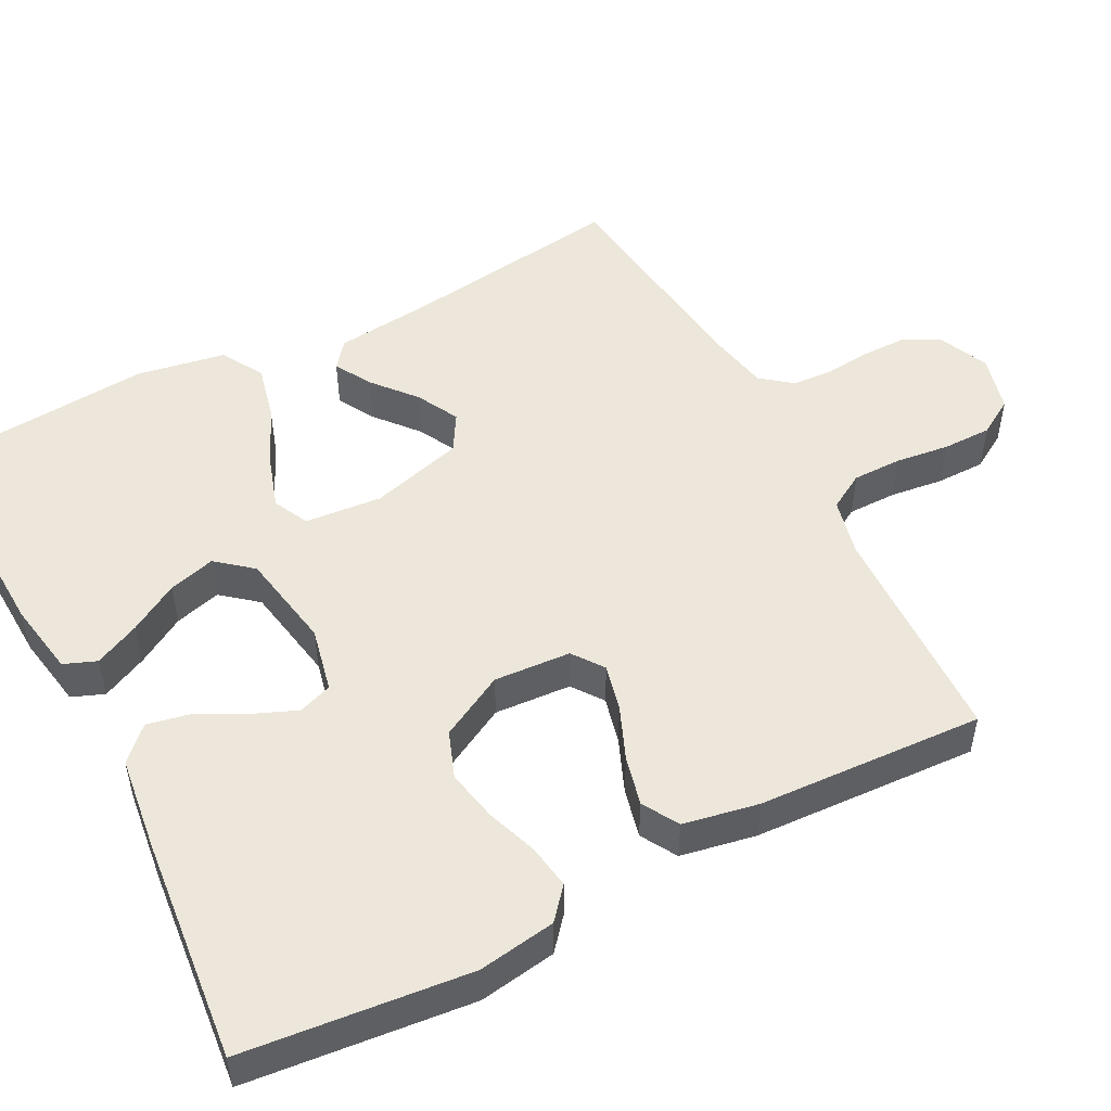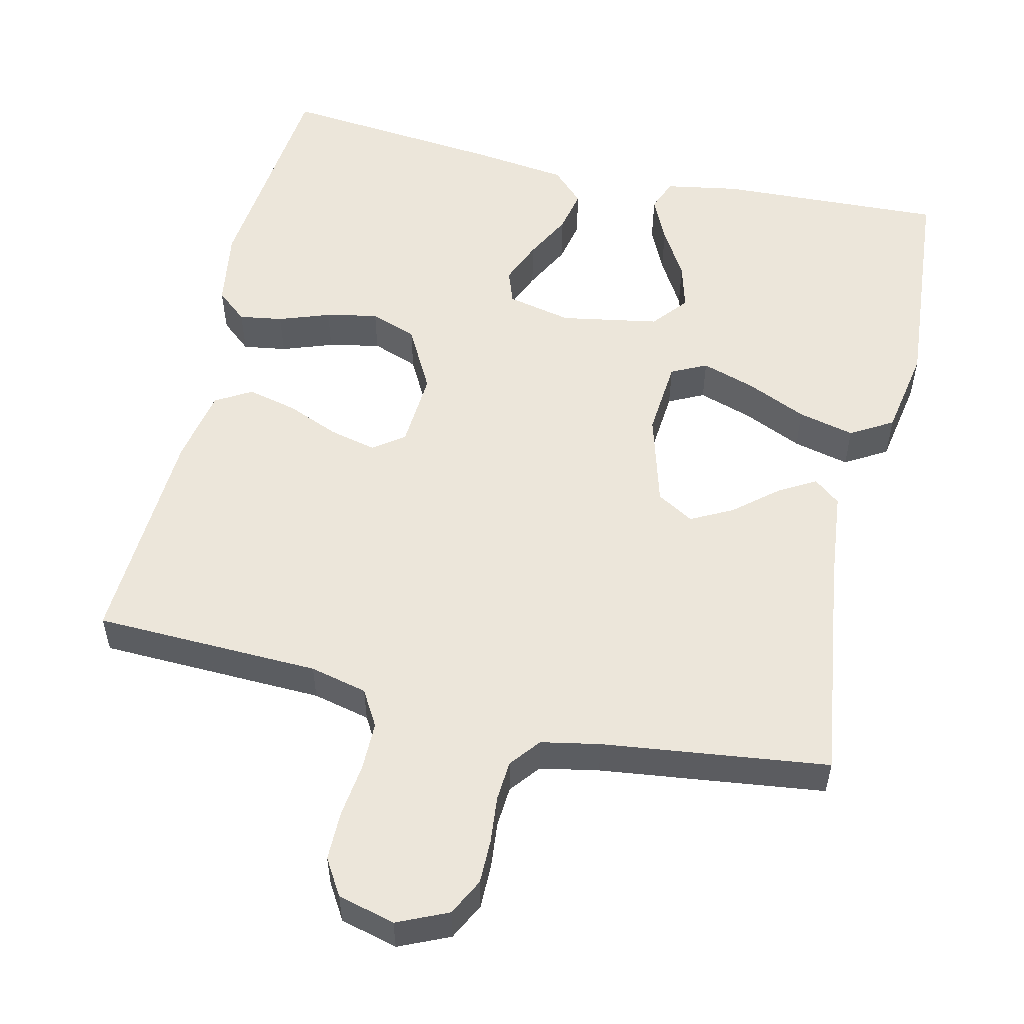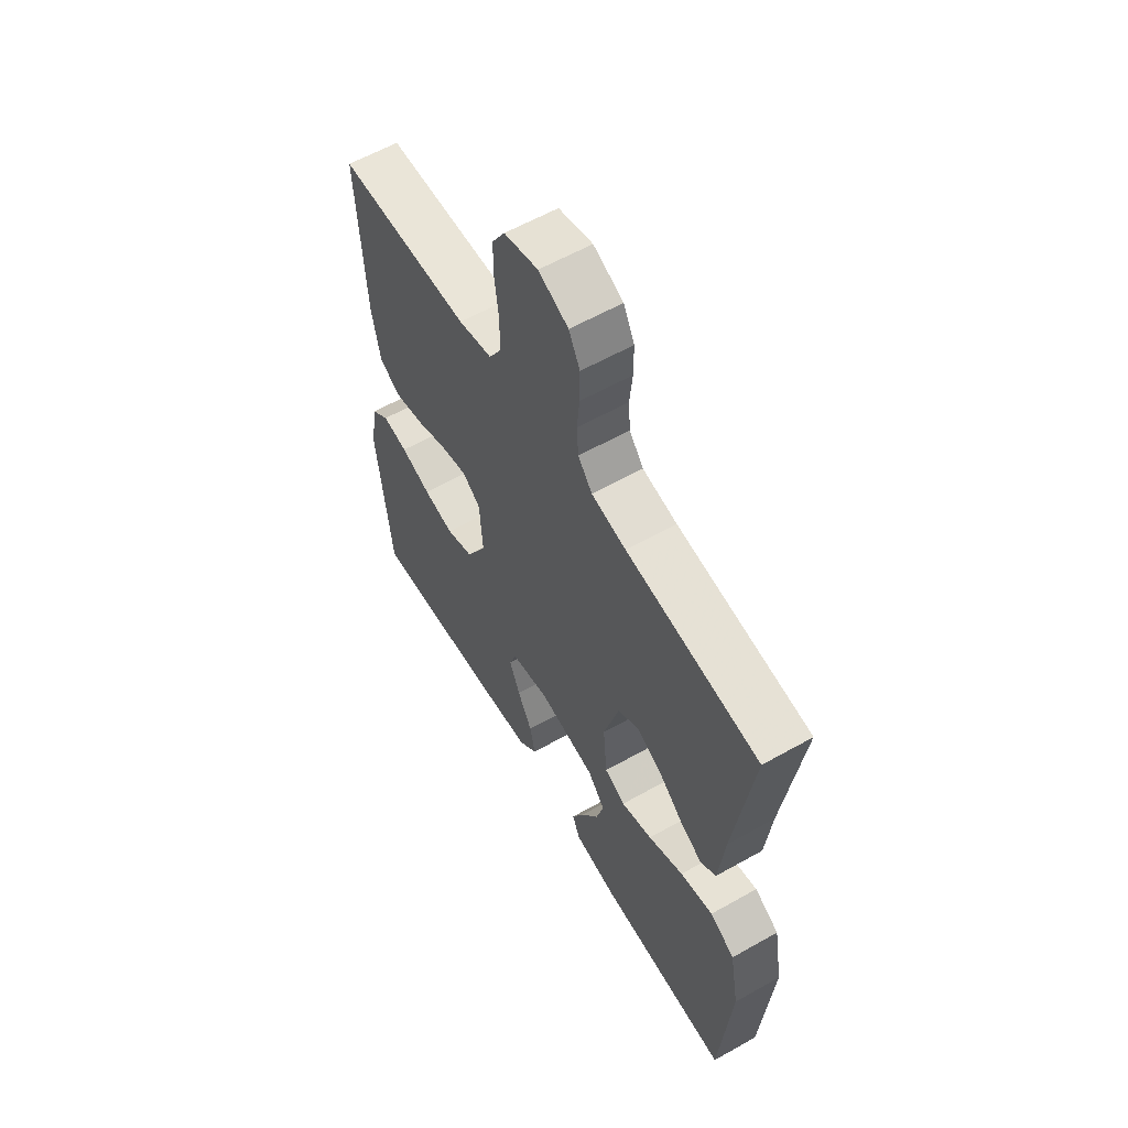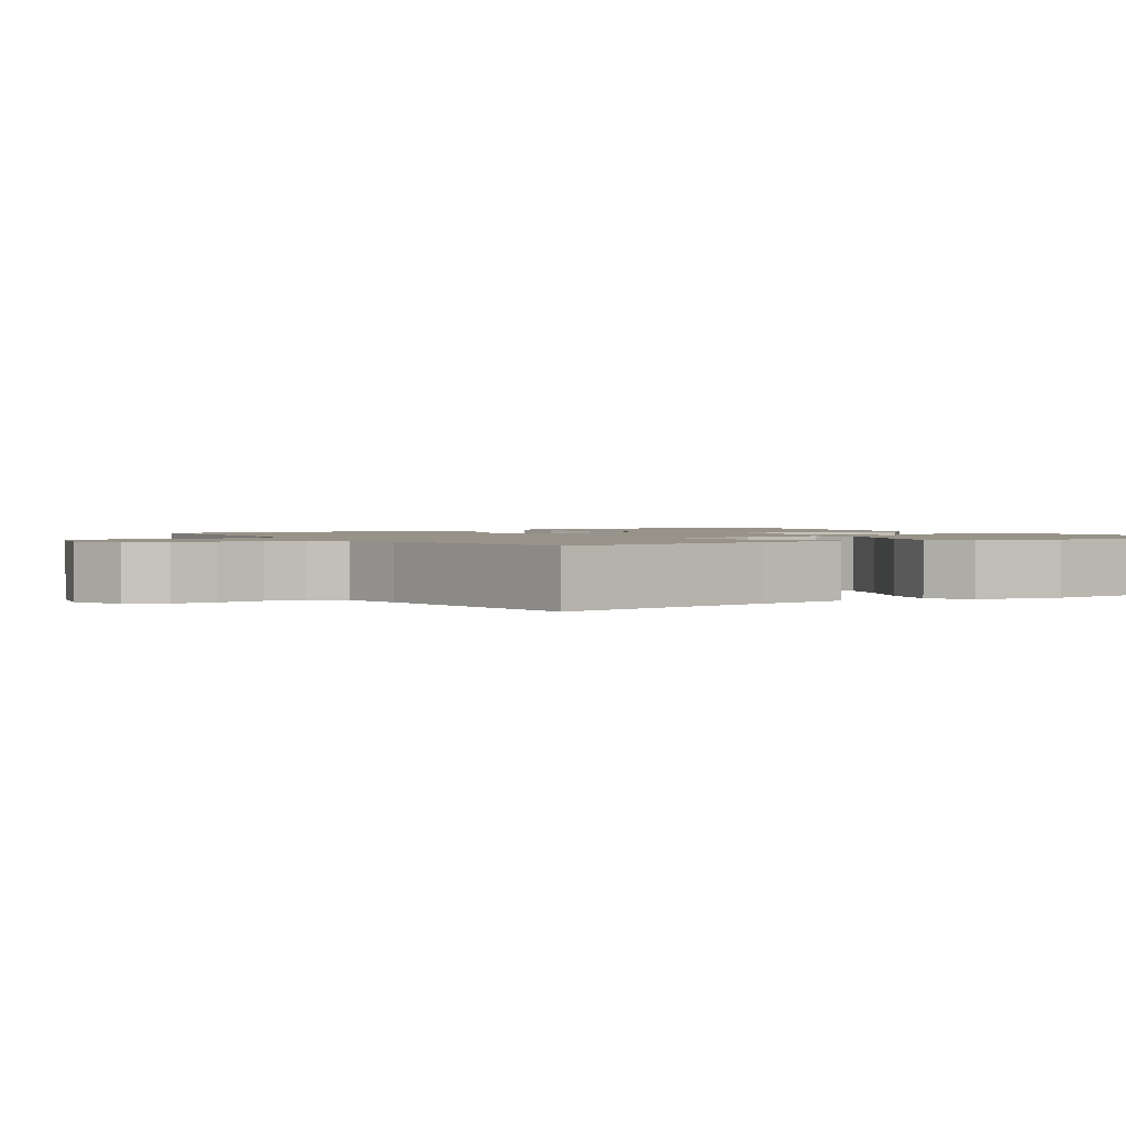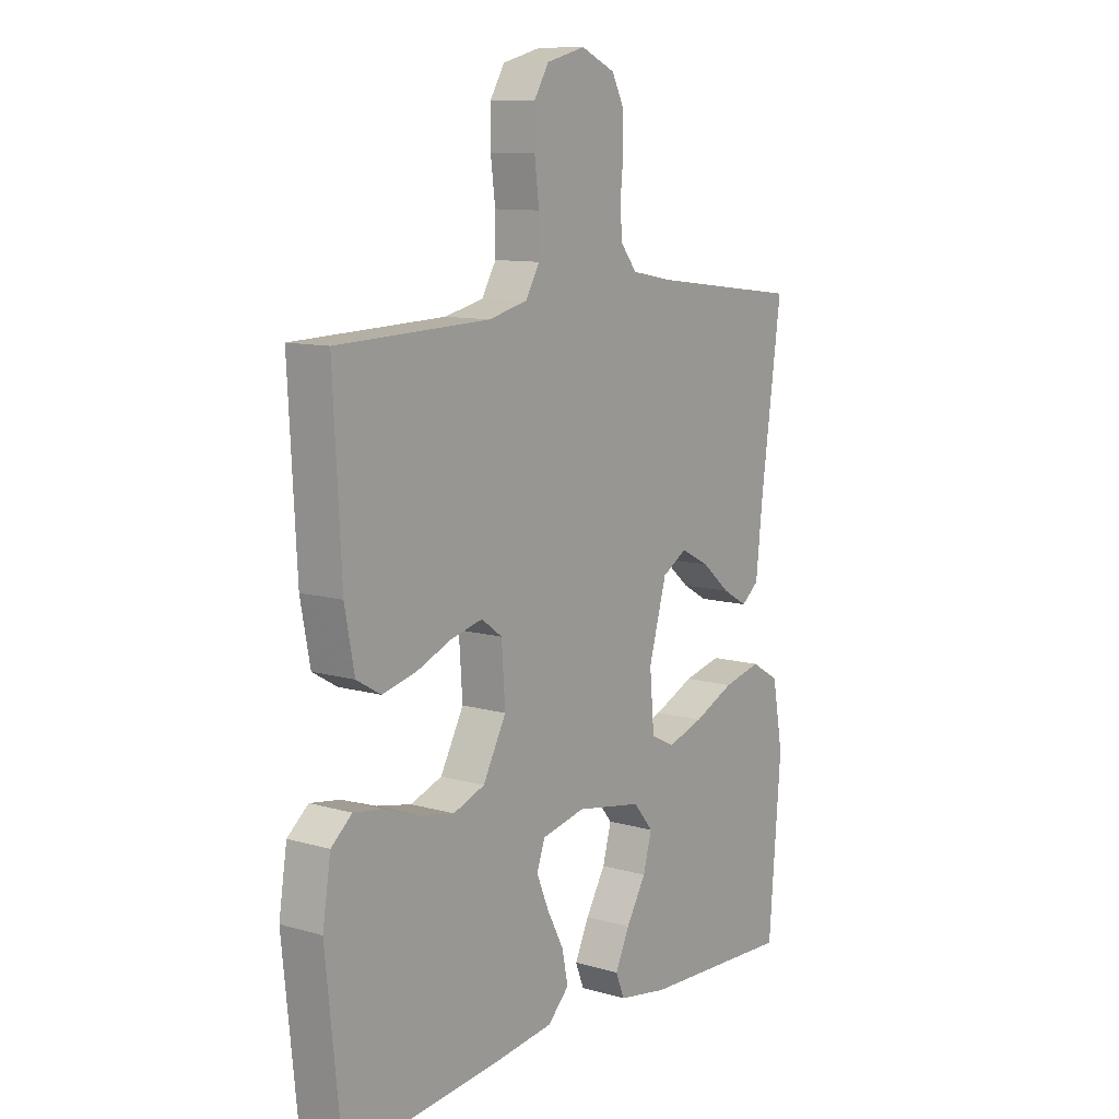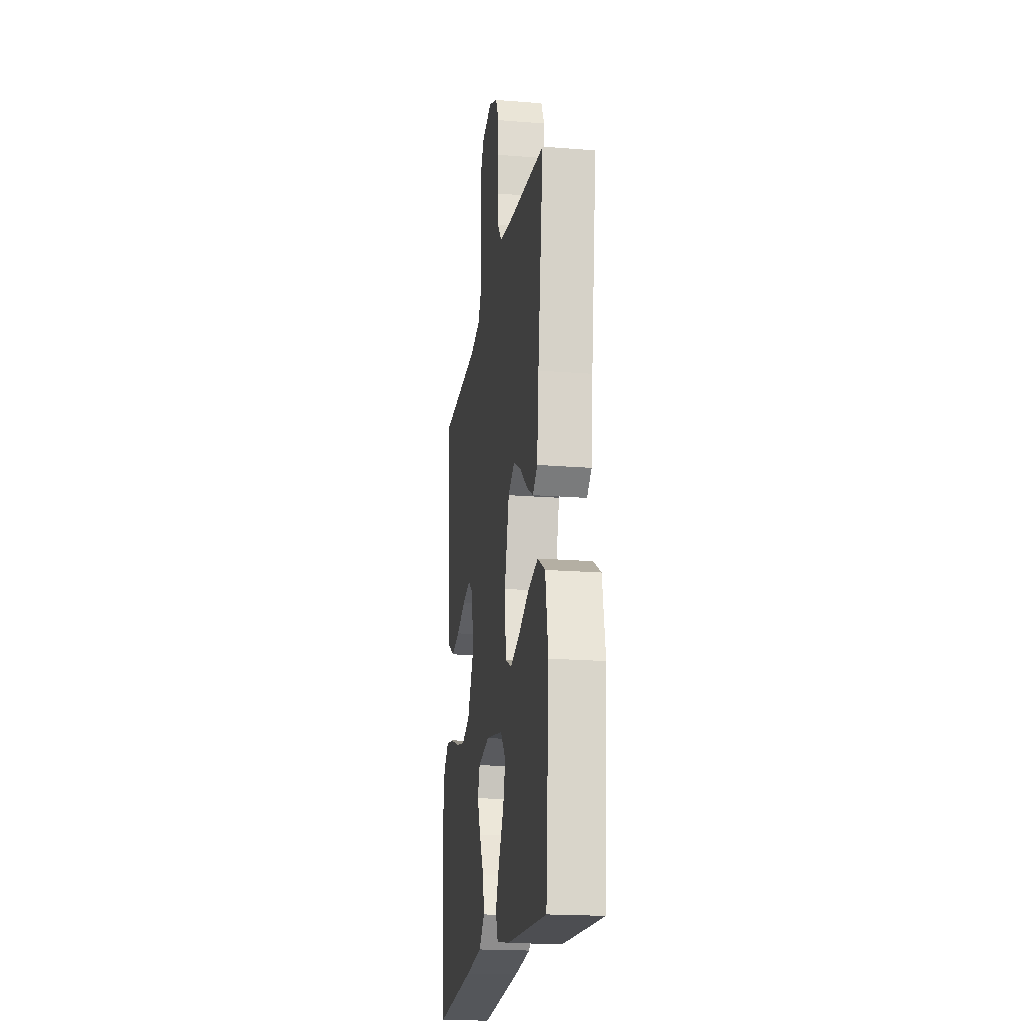
<metadata>
{"format":"obj","ext":"obj","renderer":"f3d","projection":"perspective","resolution":1024,"background":"white","views":[{"elev":50.7,"azim":-117.6,"up":"+Y"},{"elev":54.3,"azim":13.0,"up":"+Y"},{"elev":59.7,"azim":59.9,"up":"+Z"},{"elev":1.6,"azim":57.2,"up":"+Y"},{"elev":10.4,"azim":-54.0,"up":"+Z"},{"elev":-19.6,"azim":81.5,"up":"+Z"}]}
</metadata>
<code>
v -0.5 0.07 0.5
v -0.2 0.07 0.51
v -0.124 0.07 0.528
v -0.096 0.07 0.576
v -0.096 0.07 0.641
v -0.105 0.07 0.713
v -0.105 0.07 0.778
v -0.076 0.07 0.826
v 0 0.07 0.846
v 0.067 0.07 0.816
v 0.092 0.07 0.767
v 0.092 0.07 0.708
v 0.086 0.07 0.646
v 0.09 0.07 0.592
v 0.122 0.07 0.552
v 0.2 0.07 0.537
v 0.5 0.07 0.5
v 0.459 0.07 0.2
v 0.446 0.07 0.076
v 0.411 0.07 0.048
v 0.362 0.07 0.076
v 0.305 0.07 0.124
v 0.249 0.07 0.153
v 0.2 0.07 0.124
v 0.165 0.07 0
v 0.174 0.07 -0.103
v 0.221 0.07 -0.126
v 0.292 0.07 -0.103
v 0.372 0.07 -0.067
v 0.447 0.07 -0.049
v 0.503 0.07 -0.082
v 0.524 0.07 -0.2
v 0.5 0.07 -0.5
v 0.2 0.07 -0.487
v 0.102 0.07 -0.47
v 0.085 0.07 -0.427
v 0.113 0.07 -0.367
v 0.152 0.07 -0.301
v 0.169 0.07 -0.239
v 0.13 0.07 -0.192
v 0 0.07 -0.169
v -0.086 0.07 -0.188
v -0.102 0.07 -0.233
v -0.078 0.07 -0.291
v -0.045 0.07 -0.354
v -0.033 0.07 -0.412
v -0.075 0.07 -0.454
v -0.2 0.07 -0.47
v -0.5 0.07 -0.5
v -0.531 0.07 -0.2
v -0.515 0.07 -0.097
v -0.474 0.07 -0.062
v -0.416 0.07 -0.071
v -0.348 0.07 -0.095
v -0.279 0.07 -0.109
v -0.217 0.07 -0.086
v -0.171 0.07 0
v -0.178 0.07 0.102
v -0.219 0.07 0.132
v -0.281 0.07 0.117
v -0.351 0.07 0.088
v -0.417 0.07 0.072
v -0.465 0.07 0.1
v -0.484 0.07 0.2
v -0.5 0 0.5
v -0.2 0 0.51
v -0.124 0 0.528
v -0.096 0 0.576
v -0.096 0 0.641
v -0.105 0 0.713
v -0.105 0 0.778
v -0.076 0 0.826
v 0 0 0.846
v 0.067 0 0.816
v 0.092 0 0.767
v 0.092 0 0.708
v 0.086 0 0.646
v 0.09 0 0.592
v 0.122 0 0.552
v 0.2 0 0.537
v 0.5 0 0.5
v 0.459 0 0.2
v 0.446 0 0.076
v 0.411 0 0.048
v 0.362 0 0.076
v 0.305 0 0.124
v 0.249 0 0.153
v 0.2 0 0.124
v 0.165 0 0
v 0.174 0 -0.103
v 0.221 0 -0.126
v 0.292 0 -0.103
v 0.372 0 -0.067
v 0.447 0 -0.049
v 0.503 0 -0.082
v 0.524 0 -0.2
v 0.5 0 -0.5
v 0.2 0 -0.487
v 0.102 0 -0.47
v 0.085 0 -0.427
v 0.113 0 -0.367
v 0.152 0 -0.301
v 0.169 0 -0.239
v 0.13 0 -0.192
v 0 0 -0.169
v -0.086 0 -0.188
v -0.102 0 -0.233
v -0.078 0 -0.291
v -0.045 0 -0.354
v -0.033 0 -0.412
v -0.075 0 -0.454
v -0.2 0 -0.47
v -0.5 0 -0.5
v -0.531 0 -0.2
v -0.515 0 -0.097
v -0.474 0 -0.062
v -0.416 0 -0.071
v -0.348 0 -0.095
v -0.279 0 -0.109
v -0.217 0 -0.086
v -0.171 0 0
v -0.178 0 0.102
v -0.219 0 0.132
v -0.281 0 0.117
v -0.351 0 0.088
v -0.417 0 0.072
v -0.465 0 0.1
v -0.484 0 0.2
f 64 1 2
f 63 64 2
f 62 63 2
f 61 62 2
f 60 61 2
f 59 60 2 3
f 58 59 3 4
f 57 58 4
f 52 53 54
f 51 52 54
f 50 51 54
f 49 50 54
f 48 49 54
f 47 48 54
f 46 47 54
f 45 46 54
f 44 45 54
f 43 44 54 55
f 42 43 55 56
f 36 37 38
f 35 36 38
f 34 35 38
f 33 34 38
f 32 33 38
f 31 32 38
f 30 31 38
f 29 30 38
f 28 29 38
f 27 28 38 39
f 26 27 39 40
f 20 21 22
f 19 20 22
f 18 19 22
f 18 22 23
f 17 18 23
f 16 17 23
f 15 16 23 24
f 11 12 13
f 10 11 13
f 9 10 13
f 8 9 13
f 7 8 13
f 6 7 13
f 5 6 13
f 4 5 13 14
f 15 24 25
f 14 15 25
f 4 14 25
f 57 4 25
f 26 40 41
f 25 26 41
f 57 25 41
f 56 57 41
f 41 42 56
f 66 65 128
f 66 128 127
f 66 127 126
f 66 126 125
f 66 125 124
f 67 66 124 123
f 68 67 123 122
f 68 122 121
f 118 117 116
f 118 116 115
f 118 115 114
f 118 114 113
f 118 113 112
f 118 112 111
f 118 111 110
f 118 110 109
f 118 109 108
f 119 118 108 107
f 120 119 107 106
f 102 101 100
f 102 100 99
f 102 99 98
f 102 98 97
f 102 97 96
f 102 96 95
f 102 95 94
f 102 94 93
f 102 93 92
f 103 102 92 91
f 104 103 91 90
f 86 85 84
f 86 84 83
f 86 83 82
f 87 86 82
f 87 82 81
f 87 81 80
f 88 87 80 79
f 77 76 75
f 77 75 74
f 77 74 73
f 77 73 72
f 77 72 71
f 77 71 70
f 77 70 69
f 78 77 69 68
f 89 88 79
f 89 79 78
f 89 78 68
f 89 68 121
f 105 104 90
f 105 90 89
f 105 89 121
f 105 121 120
f 120 106 105
f 1 65 66 2
f 2 66 67 3
f 3 67 68 4
f 4 68 69 5
f 5 69 70 6
f 6 70 71 7
f 7 71 72 8
f 8 72 73 9
f 9 73 74 10
f 10 74 75 11
f 11 75 76 12
f 12 76 77 13
f 13 77 78 14
f 14 78 79 15
f 15 79 80 16
f 16 80 81 17
f 17 81 82 18
f 18 82 83 19
f 19 83 84 20
f 20 84 85 21
f 21 85 86 22
f 22 86 87 23
f 23 87 88 24
f 24 88 89 25
f 25 89 90 26
f 26 90 91 27
f 27 91 92 28
f 28 92 93 29
f 29 93 94 30
f 30 94 95 31
f 31 95 96 32
f 32 96 97 33
f 33 97 98 34
f 34 98 99 35
f 35 99 100 36
f 36 100 101 37
f 37 101 102 38
f 38 102 103 39
f 39 103 104 40
f 40 104 105 41
f 41 105 106 42
f 42 106 107 43
f 43 107 108 44
f 44 108 109 45
f 45 109 110 46
f 46 110 111 47
f 47 111 112 48
f 48 112 113 49
f 49 113 114 50
f 50 114 115 51
f 51 115 116 52
f 52 116 117 53
f 53 117 118 54
f 54 118 119 55
f 55 119 120 56
f 56 120 121 57
f 57 121 122 58
f 58 122 123 59
f 59 123 124 60
f 60 124 125 61
f 61 125 126 62
f 62 126 127 63
f 63 127 128 64
f 64 128 65 1

</code>
